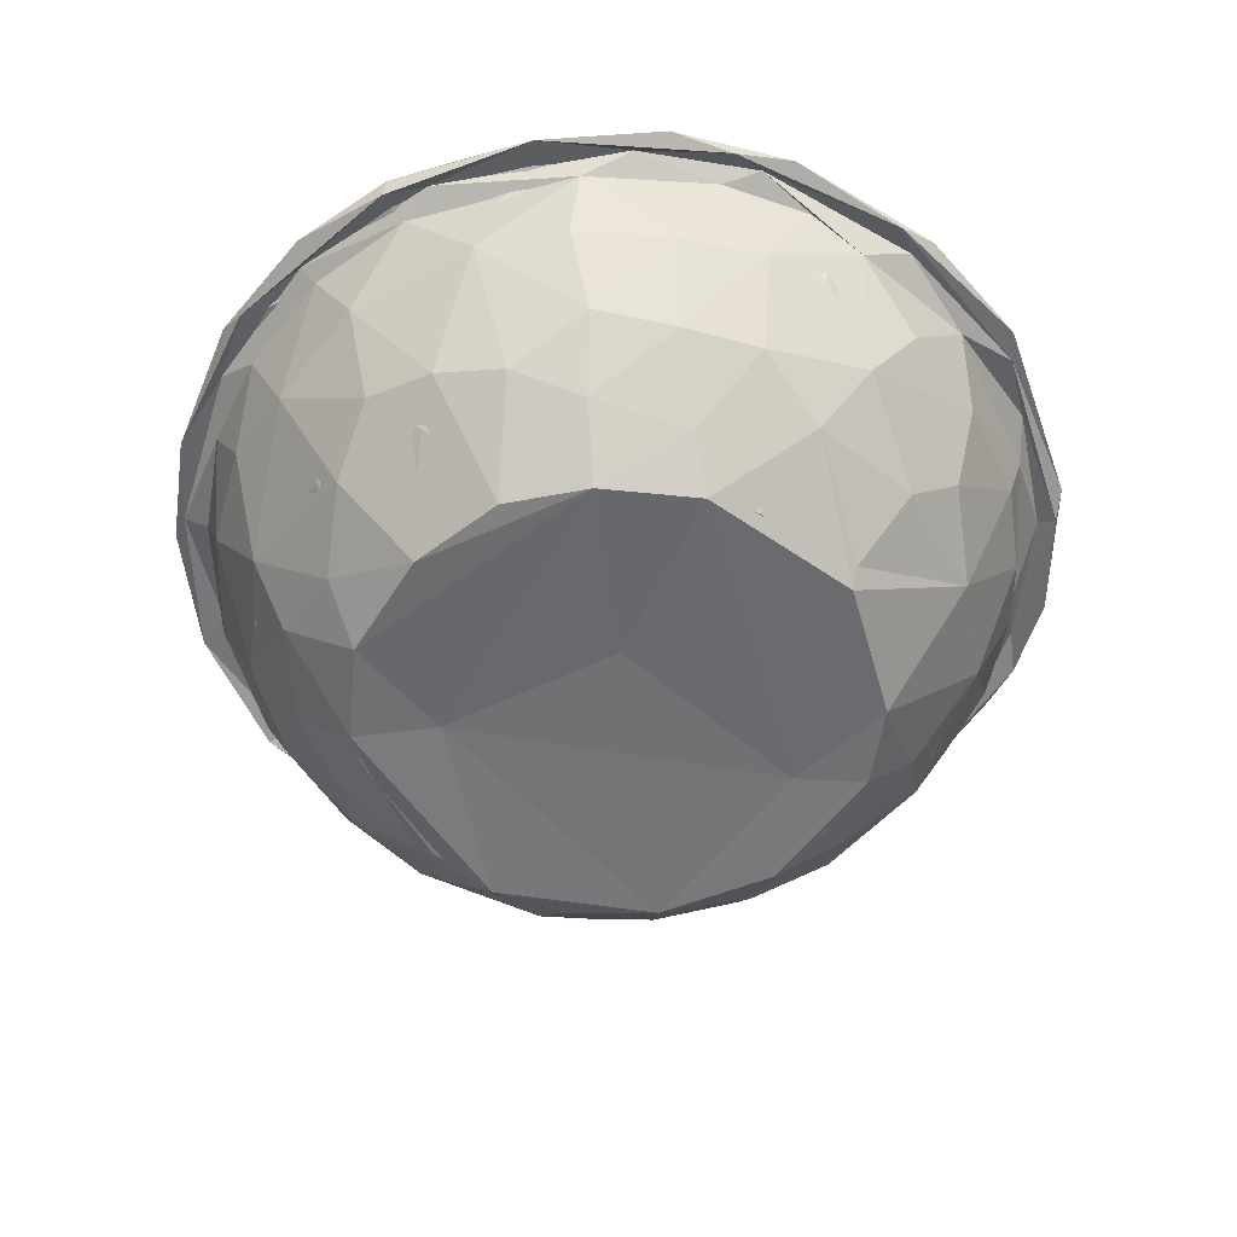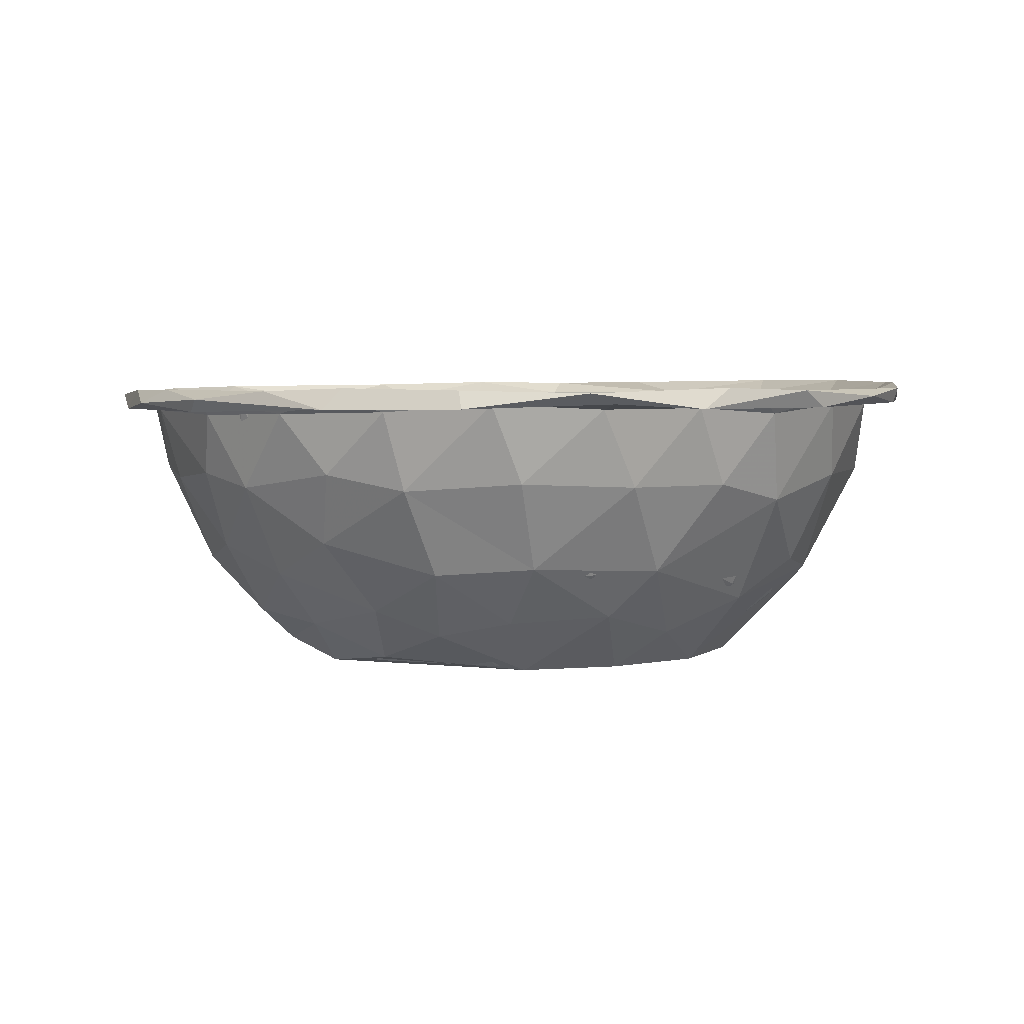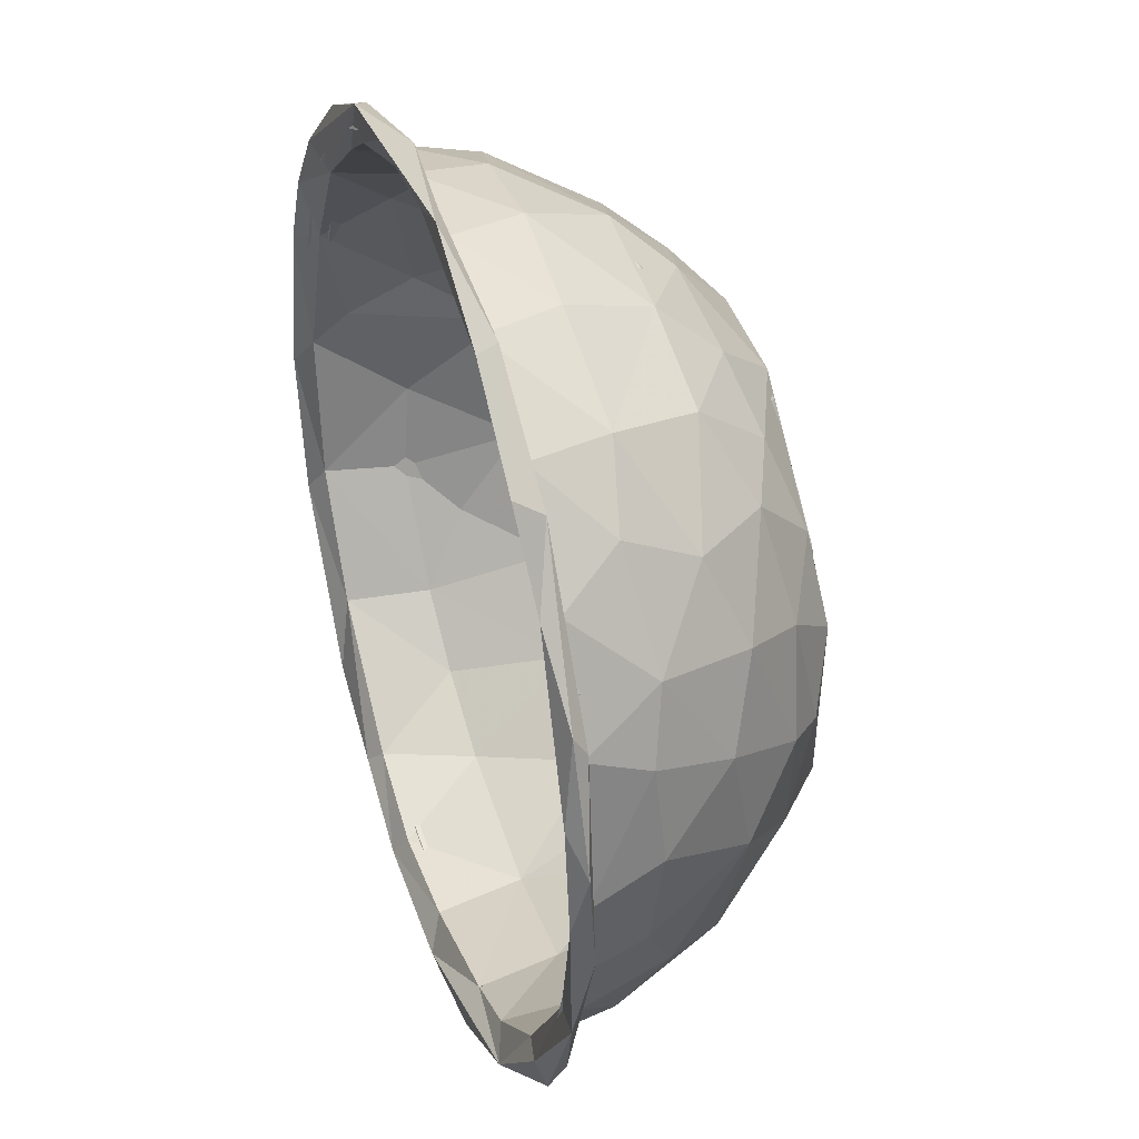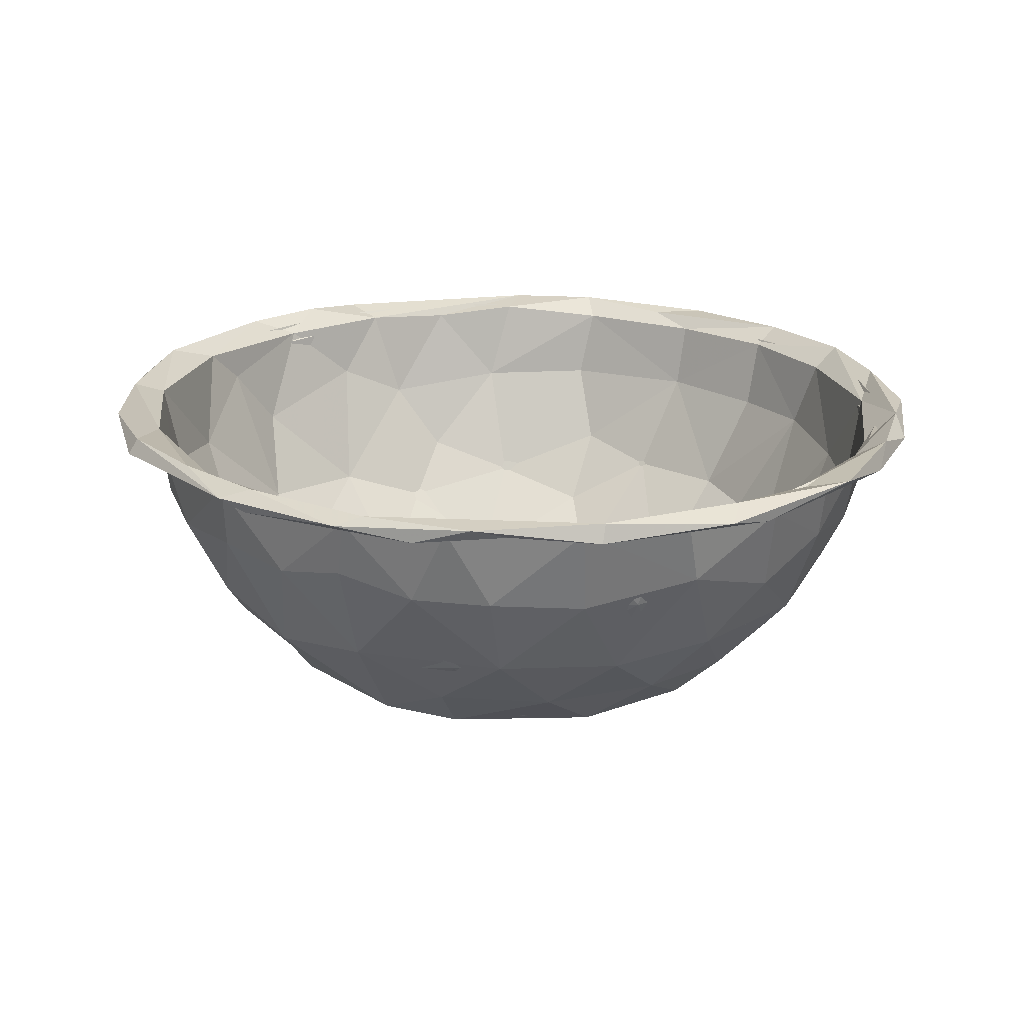
<metadata>
{"format":"obj","ext":"obj","renderer":"f3d","projection":"perspective","resolution":1024,"background":"white","views":[{"elev":-54.8,"azim":76.9,"up":"+Y"},{"elev":3.8,"azim":-22.6,"up":"+Y"},{"elev":35.9,"azim":-108.3,"up":"+Z"},{"elev":20.2,"azim":-159.7,"up":"+Y"}]}
</metadata>
<code>
v 0.06072 -0.007578 0.01154
v 0.01134 -0.02614 0.001801
v 0.03782 -0.006873 0.05037
v 0.03755 -0.02658 0.02259
v 0.0611 -0.005169 0.01844
v 0.06244 -0.007506 0.004204
v 0.0378 -0.004665 0.05071
v 0.02694 0.00566 0.06407
v 0.07416 0.02391 0.03109
v 0.05178 -0.02001 -0.000761
v 0.05202 -0.01707 0.01658
v 0.04376 -0.02636 0.004493
v 0.05185 -0.01834 0.009113
v 0.02232 -0.01084 0.05529
v 0.0443 -0.02744 -0.004433
v 0.05216 -0.008794 0.0313
v -0.001312 -0.02653 0.0443
v 0.02208 -0.02741 0.03808
v 0.06589 0.007605 0.02038
v 0.02162 -0.02638 0.03917
v 0.04219 -0.02749 0.01331
v 0.06003 0.009901 0.03777
v 0.06675 0.009754 0.02321
v 0.0106 -0.02005 0.05081
v 0.02688 -0.02558 0.01613
v 0.07027 0.02251 0.02232
v 0.03885 -0.0145 0.04082
v 0.004884 -0.01592 0.0548
v 0.05133 -0.01207 0.02965
v 0.04628 -0.009345 0.04086
v 0.02541 -0.01395 0.05229
v 0.03555 -0.02703 0.02718
v 0.002583 -0.02712 0.04448
v 0.05696 0.01346 0.04181
v 0.03276 -0.02757 -0.03153
v 0.04259 -0.02591 -0.01346
v 0.04941 0.008522 -0.05056
v 0.01409 -0.02523 -0.002175
v 0.06702 0.01039 -0.02021
v 0.07284 0.02515 0.00619
v 0.08026 0.02524 0.009445
v 0.05339 -0.01439 -0.02116
v 0.02801 -0.02647 -0.03471
v 0.04797 -0.01252 -0.03273
v 0.06981 0.007858 0.006136
v 0.06983 0.009087 -0.009507
v 0.03548 -0.02453 -0.0317
v 0.06739 0.02587 -0.03594
v 0.07521 0.02589 0.01451
v 0.05559 0.0236 -0.04839
v 0.04361 -0.01272 -0.03955
v 0.07367 0.02341 -0.000839
v 0.05625 0.02706 -0.05608
v 0.05899 -0.009506 -0.01222
v 0.06166 -0.007443 -0.01012
v 0.05594 0.009396 -0.04169
v 0.05899 0.02474 -0.04278
v 0.05222 0.02428 -0.05869
v 0.07038 0.02555 -0.03903
v 0.06815 0.01996 -0.02663
v 0.07982 0.02503 -0.01205
v 0.03726 0.02452 -0.06326
v 0.07665 0.02554 -0.007351
v 0.04234 -0.004614 -0.04873
v 0.0703 0.02503 -0.02046
v 0.0715 0.02379 -0.01726
v 0.07881 0.02771 -0.000486
v 0.07402 0.02761 -0.0256
v 0.06016 0.009827 -0.03749
v 0.06032 0.001687 -0.02768
v 0.05897 -0.002346 -0.02916
v 0.0449 0.008862 -0.05325
v 0.03037 0.008453 -0.06266
v 0.03438 0.01084 -0.06255
v 0.04001 0.02684 -0.0662
v 0.04139 0.02549 -0.06426
v 0.03305 0.0229 -0.06616
v 0.02847 0.02507 -0.07588
v 0.07259 0.02375 -0.03264
v 0.07041 0.01889 0.01259
v 0.06895 0.008862 -0.004662
v 0.05763 0.02419 -0.05712
v 0.07939 0.02388 -0.00172
v -0.01061 -0.02601 0.02769
v -0.04819 -0.02413 -0.001187
v -0.02183 -0.01707 0.05087
v -0.007936 -0.0251 0.03097
v -0.02038 -0.02642 0.03977
v -0.01526 -0.02719 0.04206
v -0.03782 -0.0264 0.02371
v -0.01024 -0.007687 0.06109
v -0.004164 -0.01596 0.05622
v -0.05431 -0.01637 0.01004
v -0.04328 -0.02741 0.01203
v -0.0445 -0.02624 0.005256
v -0.04153 -0.02722 -0.0174
v -0.04201 -0.0264 -0.01443
v -0.0498 -0.0192 0.01909
v -0.04537 -0.01094 0.03904
v -0.03818 -0.02532 0.027
v -0.05052 -0.01895 -0.01874
v -0.05728 -0.007804 -0.02354
v -0.0539 -0.01642 -0.01135
v -0.02036 0.00896 -0.06705
v -0.02084 0.007882 -0.06761
v 0.02728 -0.01103 -0.05434
v -0.007469 -0.0265 -0.03254
v -0.00679 0.008224 -0.07063
v 0.01575 -0.02599 -0.02717
v -0.01146 -0.02553 -0.03174
v 0.02041 0.009049 -0.06789
v -0.03523 -0.01224 -0.04728
v -0.01761 -0.02632 -0.04128
v -0.02857 -0.02756 -0.03486
v -0.03484 -0.02674 -0.02749
v 0.007199 0.01168 -0.07132
v 0.02046 0.02547 -0.07402
v 0.02016 0.02467 -0.07038
v 0.03542 -0.01137 -0.04756
v -0.03884 -0.00897 -0.04884
v 0.005185 0.02244 -0.07362
v -0.04167 -0.01851 -0.03501
v 0.02268 0.02702 -0.07442
v -0.003741 0.025 -0.07684
v 0.01034 -0.02742 -0.0439
v 0.002165 -0.02665 -0.04442
v 0.01694 -0.01005 -0.05805
v -0.005525 -0.01852 -0.05391
v 0.003155 0.008204 -0.07002
v -0.05279 -0.007255 -0.0356
v -0.01419 0.02274 -0.07243
v 0.002826 0.02377 -0.0733
v -0.004703 -0.02744 -0.04501
v -0.04496 -0.01511 -0.03504
v 0.003186 -0.01124 -0.05941
v 0.00778 -0.007552 -0.06273
v -0.02471 -0.01969 -0.04674
v -0.01053 -0.009104 -0.0602
v -0.01969 -0.007945 -0.05979
v -0.02427 -0.006362 -0.05777
v -0.03626 0.006782 -0.06046
v -0.03459 0.02357 -0.06483
v 0.02304 0.02319 -0.07638
v -0.0107 0.02283 -0.07924
v 0.00354 0.02473 -0.08095
v 0.04018 0.02344 0.06189
v 0.04406 0.009741 0.05546
v 0.04061 0.02377 0.06074
v 0.02627 0.02515 0.06909
v 0.01727 0.02533 0.07489
v 0.03122 0.02314 0.07344
v 0.06131 0.02565 0.04633
v 0.04153 0.02552 0.06477
v 0.006547 0.0237 0.07321
v 0.005666 0.02318 0.07383
v 0.06015 0.02644 0.05334
v 0.06591 0.02753 0.04266
v 0.06549 0.0244 0.03202
v 0.002285 -0.006996 0.06331
v 0.009282 0.02682 0.07812
v 0.003353 0.02306 0.07993
v 0.07332 0.02746 0.02836
v -0.01818 0.02594 0.07838
v -0.01281 0.024 0.07725
v 0.05881 0.02363 0.05378
v 0.05499 0.02335 0.0493
v 0.008501 0.01075 0.07025
v 0.003712 -0.003266 0.06428
v 0.01245 0.00907 0.06971
v 0.04732 0.007478 0.05022
v -0.01302 0.02301 0.07283
v -0.01696 0.02324 0.07115
v 0.05316 0.02459 0.05045
v -0.005823 0.00893 0.07054
v -0.008613 0.02548 0.0753
v 0.02892 0.009781 0.06379
v 0.0262 0.0263 0.07599
v 0.02296 0.02199 0.07
v 0.04676 0.02506 0.066
v -0.06634 0.02616 0.04186
v -0.06736 0.00546 -0.01444
v -0.02796 -0.007971 0.05524
v -0.02608 0.00969 0.06635
v -0.01597 0.01086 0.06881
v -0.06703 0.02299 0.02988
v -0.03499 0.01015 0.06111
v -0.03234 -0.02 0.04128
v -0.02113 -0.006229 0.06029
v -0.05803 -0.00875 0.02321
v -0.06995 0.01031 0.01446
v -0.0552 -0.01791 0.001292
v -0.0323 0.02396 0.06747
v -0.06157 -0.008308 0.004355
v -0.07097 0.02154 0.01976
v -0.03682 -0.007512 0.05121
v -0.06449 -0.004087 0.008766
v -0.07556 0.02455 0.02844
v -0.03712 -0.01002 0.04783
v -0.03882 0.02643 0.06841
v -0.06555 0.007966 0.02671
v -0.0436 -0.01517 0.0373
v -0.03626 0.02327 0.06372
v -0.05416 -0.01157 0.02422
v -0.0754 0.02221 0.02487
v -0.07304 0.02448 0.02256
v -0.039 0.02317 0.06995
v -0.08051 0.02363 0.006118
v -0.07038 0.009749 0.002175
v -0.05573 0.02678 0.05528
v -0.0709 0.00872 -0.002164
v -0.04433 0.00825 0.05542
v -0.07245 0.02191 0.0067
v -0.06212 -0.00812 -0.01087
v -0.07381 0.02199 -0.00575
v -0.0482 0.01023 0.05131
v -0.05393 -0.002099 0.03816
v -0.07317 0.02301 -0.005847
v -0.07727 0.02403 0.000564
v -0.07723 0.02629 0.01332
v -0.06597 0.007262 0.02229
v -0.0764 0.02496 -0.02681
v -0.0556 0.01098 0.04509
v -0.05926 0.008267 0.03659
v -0.05756 0.02499 0.0516
v -0.0526 0.02298 0.05096
v -0.04843 0.0225 0.05599
v -0.05942 0.02294 0.05442
v -0.06251 0.02197 0.03911
v -0.06928 0.01056 -0.01828
v -0.06219 0.00411 -0.03081
v -0.07147 0.02418 -0.0214
v -0.06756 0.02366 -0.0302
v -0.001358 0.02646 -0.07885
v -0.06262 0.007433 -0.03147
v -0.07876 0.02602 -0.00438
v -0.06467 0.01986 -0.03488
v -0.05347 0.01002 -0.04773
v -0.02038 0.0232 -0.07035
v -0.06088 0.02595 -0.04775
v -0.06564 0.02218 -0.04549
v -0.07916 0.02228 -0.0111
v -0.03739 0.02263 -0.06405
v -0.02686 0.02414 -0.07418
v -0.04422 0.006107 -0.05381
v -0.04622 0.02445 -0.06167
v -0.04203 0.02623 -0.06699
v -0.04201 0.02285 -0.06835
v -0.04942 0.02296 -0.05423
v -0.05292 0.02195 -0.05151
v -0.06255 0.02415 -0.0444
v -0.06145 0.02394 -0.05342
v -0.02118 0.0259 -0.0778
f 30 32 29
f 84 2 21
f 8 31 3
f 20 4 25
f 147 8 3
f 18 21 32
f 9 41 162
f 10 6 11
f 176 7 14
f 159 31 8
f 29 21 11
f 4 13 12
f 21 10 11
f 22 30 29
f 15 10 21
f 30 147 3
f 24 18 31
f 25 4 12
f 36 12 13
f 11 6 5
f 12 38 25
f 30 22 147
f 147 22 166
f 5 45 23
f 29 11 5
f 13 16 1
f 29 5 22
f 107 35 15
f 28 14 20
f 28 20 17
f 107 15 2
f 16 19 1
f 22 5 23
f 19 16 34
f 24 33 18
f 2 15 21
f 45 5 6
f 87 20 25
f 20 87 17
f 21 18 33
f 24 92 33
f 23 26 22
f 92 89 33
f 158 40 80
f 84 21 33
f 92 24 159
f 3 31 30
f 24 31 159
f 14 28 168
f 170 27 7
f 28 17 91
f 28 91 168
f 7 27 14
f 29 32 21
f 170 16 27
f 16 13 4
f 27 16 4
f 27 20 14
f 4 20 27
f 31 18 30
f 32 30 18
f 34 16 170
f 34 158 19
f 158 80 19
f 12 43 109
f 81 54 1
f 42 71 55
f 35 47 42
f 10 15 42
f 42 47 51
f 56 39 65
f 55 46 6
f 65 57 56
f 45 6 46
f 43 36 44
f 68 57 65
f 54 81 39
f 162 41 67
f 10 42 55
f 40 162 67
f 67 41 61
f 45 26 23
f 74 37 64
f 52 45 46
f 119 73 127
f 81 1 80
f 119 72 73
f 36 54 44
f 35 107 125
f 106 74 64
f 106 111 74
f 26 45 52
f 52 49 26
f 162 40 158
f 63 83 49
f 48 60 50
f 63 49 52
f 48 58 79
f 58 48 50
f 59 82 53
f 1 54 13
f 40 65 81
f 67 65 40
f 37 50 69
f 43 44 119
f 71 60 46
f 71 46 55
f 47 35 106
f 47 106 51
f 66 46 60
f 57 72 56
f 59 68 61
f 64 51 106
f 67 61 68
f 63 52 66
f 119 44 56
f 54 70 44
f 58 50 76
f 57 68 53
f 48 79 63
f 65 67 68
f 60 63 66
f 51 71 42
f 75 57 53
f 57 75 62
f 48 63 60
f 64 71 51
f 53 68 59
f 13 54 36
f 55 6 10
f 39 56 70
f 37 74 77
f 69 60 71
f 53 82 78
f 72 62 73
f 56 44 70
f 74 111 77
f 37 71 64
f 77 76 50
f 75 53 78
f 69 71 37
f 62 75 123
f 117 76 77
f 117 143 76
f 118 62 123
f 35 42 15
f 123 75 78
f 109 38 12
f 43 12 36
f 63 79 83
f 83 41 9
f 83 9 49
f 61 41 83
f 59 79 82
f 40 81 80
f 80 1 19
f 82 79 58
f 72 119 56
f 77 50 37
f 62 72 57
f 70 54 39
f 69 50 60
f 61 83 79
f 65 39 81
f 61 79 59
f 82 58 78
f 143 78 58
f 52 46 66
f 143 58 76
f 94 96 84
f 33 89 84
f 96 122 114
f 96 94 85
f 90 87 95
f 87 88 17
f 98 85 94
f 87 90 88
f 98 191 85
f 92 86 89
f 94 84 89
f 188 86 92
f 17 88 91
f 84 107 2
f 87 38 95
f 182 91 88
f 198 182 88
f 95 38 110
f 103 95 97
f 89 86 187
f 101 96 85
f 110 115 97
f 187 100 89
f 100 94 89
f 88 99 198
f 84 96 107
f 99 88 90
f 95 110 97
f 97 115 134
f 100 187 201
f 122 96 101
f 103 97 134
f 98 94 100
f 203 90 93
f 93 95 103
f 93 90 95
f 101 85 191
f 98 100 201
f 99 90 203
f 101 191 213
f 38 87 25
f 103 134 102
f 122 101 130
f 213 130 101
f 230 130 213
f 141 105 139
f 108 105 131
f 136 111 106
f 127 129 135
f 104 238 142
f 96 114 107
f 134 115 113
f 122 137 114
f 114 133 107
f 127 73 129
f 134 113 112
f 110 109 126
f 118 73 62
f 129 73 118
f 125 107 133
f 115 110 113
f 116 111 136
f 109 110 38
f 116 136 108
f 111 116 121
f 113 110 126
f 137 122 120
f 126 109 43
f 114 137 133
f 117 77 121
f 106 35 125
f 137 128 133
f 123 132 118
f 127 126 43
f 119 127 43
f 129 118 132
f 116 108 121
f 125 136 106
f 233 132 123
f 121 124 117
f 124 144 143
f 145 123 78
f 233 123 145
f 129 138 135
f 128 125 133
f 127 135 126
f 102 134 234
f 138 126 135
f 122 130 120
f 128 136 125
f 108 131 121
f 244 134 112
f 238 104 129
f 136 128 139
f 108 136 139
f 138 113 126
f 139 128 137
f 140 244 112
f 112 113 138
f 141 139 120
f 139 137 120
f 140 112 138
f 120 237 141
f 104 244 140
f 105 108 139
f 104 142 244
f 129 104 138
f 104 140 138
f 121 77 111
f 117 124 143
f 143 144 145
f 145 78 143
f 157 173 156
f 178 150 155
f 146 8 147
f 165 179 151
f 169 178 155
f 166 153 146
f 151 179 177
f 173 148 177
f 149 154 160
f 151 161 150
f 149 177 148
f 166 22 26
f 152 166 26
f 150 153 151
f 178 146 153
f 158 157 162
f 160 161 177
f 169 174 159
f 157 158 173
f 157 156 9
f 156 165 9
f 152 9 165
f 26 49 152
f 150 164 155
f 157 9 162
f 160 154 175
f 150 161 164
f 160 163 161
f 163 164 161
f 188 92 159
f 206 164 163
f 171 174 155
f 154 167 184
f 154 184 172
f 163 160 175
f 171 155 164
f 175 154 172
f 167 14 168
f 169 155 174
f 169 159 8
f 167 168 184
f 170 7 176
f 168 91 184
f 171 183 174
f 146 147 166
f 159 174 188
f 173 170 148
f 174 183 188
f 148 170 176
f 183 171 192
f 167 176 14
f 156 179 165
f 151 153 165
f 8 146 178
f 164 192 171
f 156 177 179
f 156 173 177
f 149 160 177
f 149 148 176
f 177 161 151
f 153 166 152
f 199 163 175
f 172 199 175
f 178 169 8
f 178 153 150
f 176 167 154
f 149 176 154
f 153 152 165
f 152 49 9
f 173 158 34
f 173 34 170
f 208 181 217
f 180 209 185
f 210 229 213
f 206 163 199
f 197 204 227
f 232 217 181
f 234 232 181
f 188 195 86
f 195 187 86
f 202 184 186
f 192 211 183
f 189 191 98
f 208 212 220
f 185 220 212
f 203 93 193
f 91 182 184
f 184 182 186
f 220 203 193
f 202 186 215
f 214 190 194
f 172 184 202
f 196 191 189
f 211 195 188
f 93 103 193
f 183 211 188
f 194 200 228
f 202 199 172
f 164 206 192
f 190 200 194
f 215 186 182
f 224 205 228
f 196 213 191
f 228 205 194
f 224 204 205
f 219 197 180
f 180 185 219
f 220 223 203
f 226 211 192
f 195 201 187
f 200 196 189
f 205 204 218
f 185 212 219
f 98 201 189
f 218 204 241
f 200 190 196
f 214 194 205
f 218 214 205
f 241 204 207
f 192 224 226
f 216 201 195
f 204 197 207
f 207 219 235
f 199 209 206
f 199 202 209
f 214 210 190
f 193 208 220
f 216 189 201
f 225 209 202
f 212 208 217
f 210 196 190
f 195 211 216
f 215 182 198
f 215 198 99
f 181 193 103
f 229 210 214
f 226 222 211
f 181 103 102
f 231 214 218
f 223 99 203
f 217 219 212
f 181 102 234
f 223 215 99
f 216 211 222
f 189 216 200
f 230 213 229
f 219 217 235
f 210 213 196
f 181 208 193
f 222 200 216
f 215 223 225
f 185 223 220
f 202 215 225
f 209 227 206
f 228 226 224
f 228 222 226
f 209 225 185
f 185 225 223
f 200 222 228
f 180 197 227
f 206 224 192
f 227 224 206
f 224 227 204
f 219 207 197
f 227 209 180
f 241 231 218
f 235 241 207
f 235 221 241
f 238 132 233
f 239 248 246
f 239 246 251
f 248 244 142
f 238 129 132
f 121 131 124
f 229 214 231
f 231 236 229
f 130 230 237
f 243 124 131
f 250 236 231
f 233 145 252
f 124 243 144
f 232 235 217
f 242 131 105
f 236 230 229
f 221 240 241
f 236 237 230
f 235 232 221
f 234 244 248
f 251 240 221
f 232 234 248
f 242 141 237
f 232 239 221
f 131 242 243
f 242 105 141
f 233 246 238
f 252 246 233
f 249 242 237
f 249 237 236
f 238 246 142
f 249 236 250
f 246 248 142
f 242 245 243
f 252 247 246
f 234 134 244
f 239 232 248
f 237 120 130
f 249 250 245
f 245 242 249
f 252 145 144
f 241 240 231
f 250 231 240
f 245 250 240
f 252 144 243
f 221 239 251
f 247 245 240
f 251 247 240
f 246 247 251
f 252 243 247
f 243 245 247

</code>
